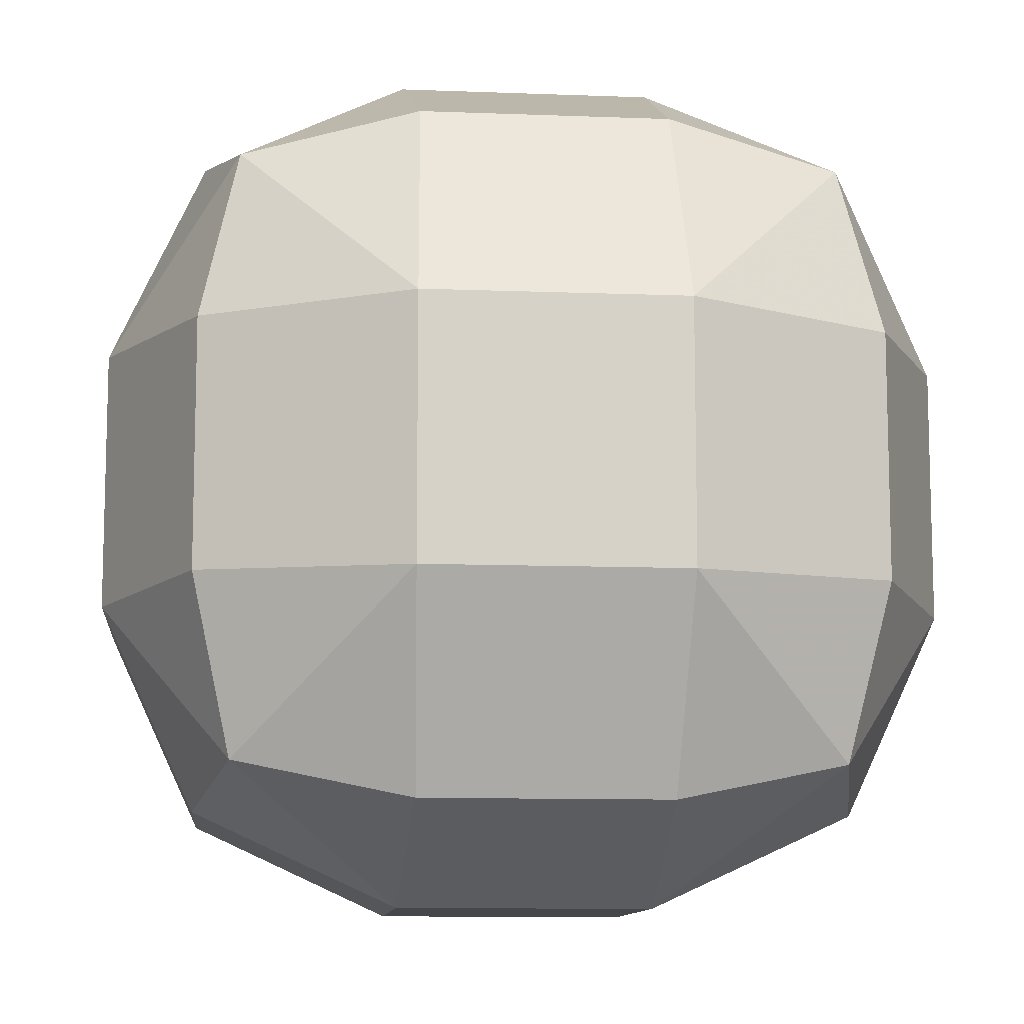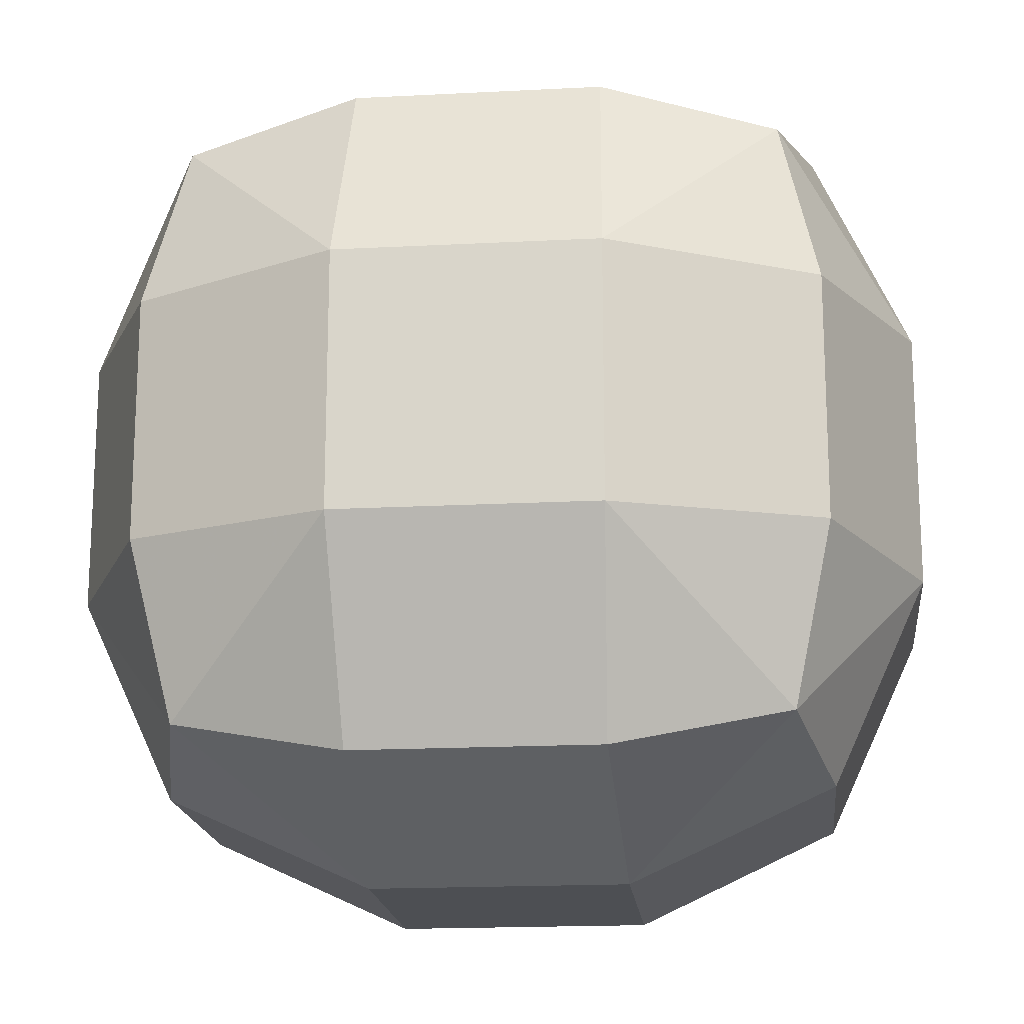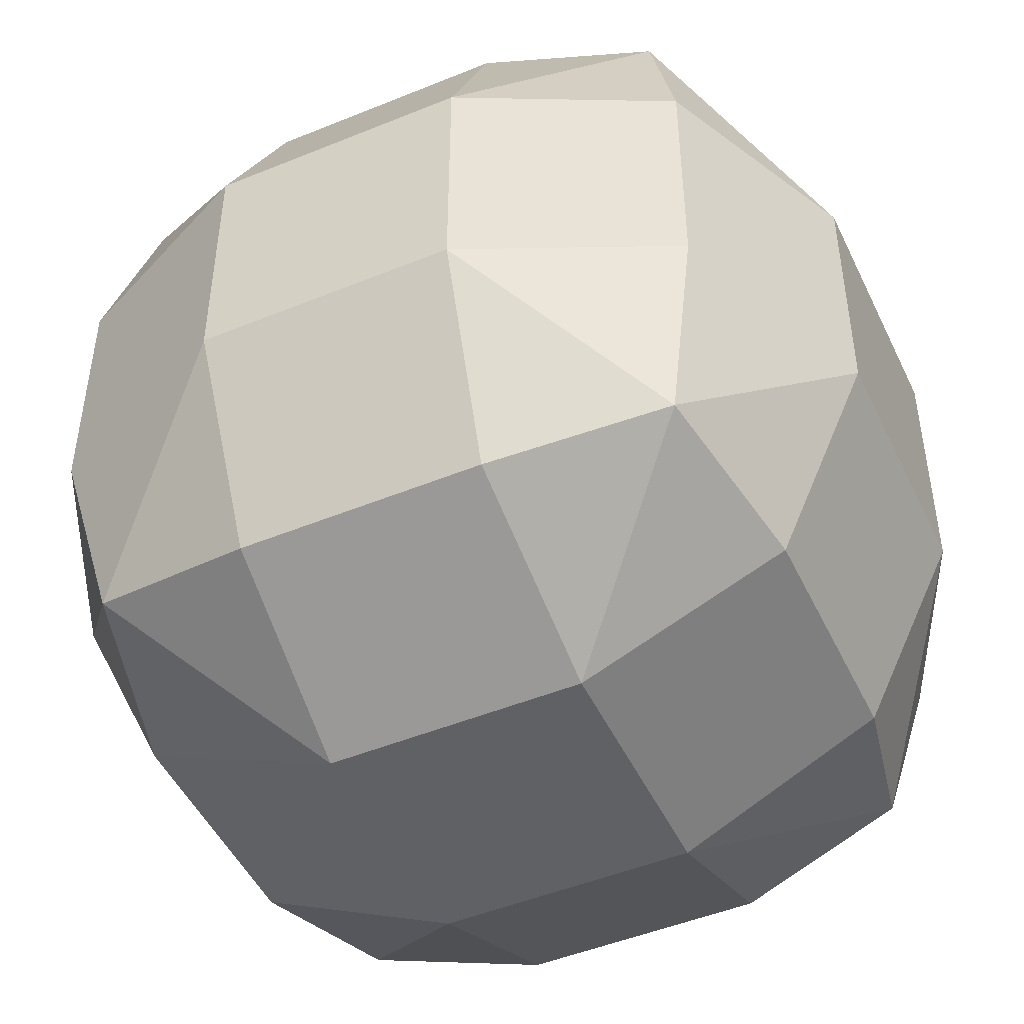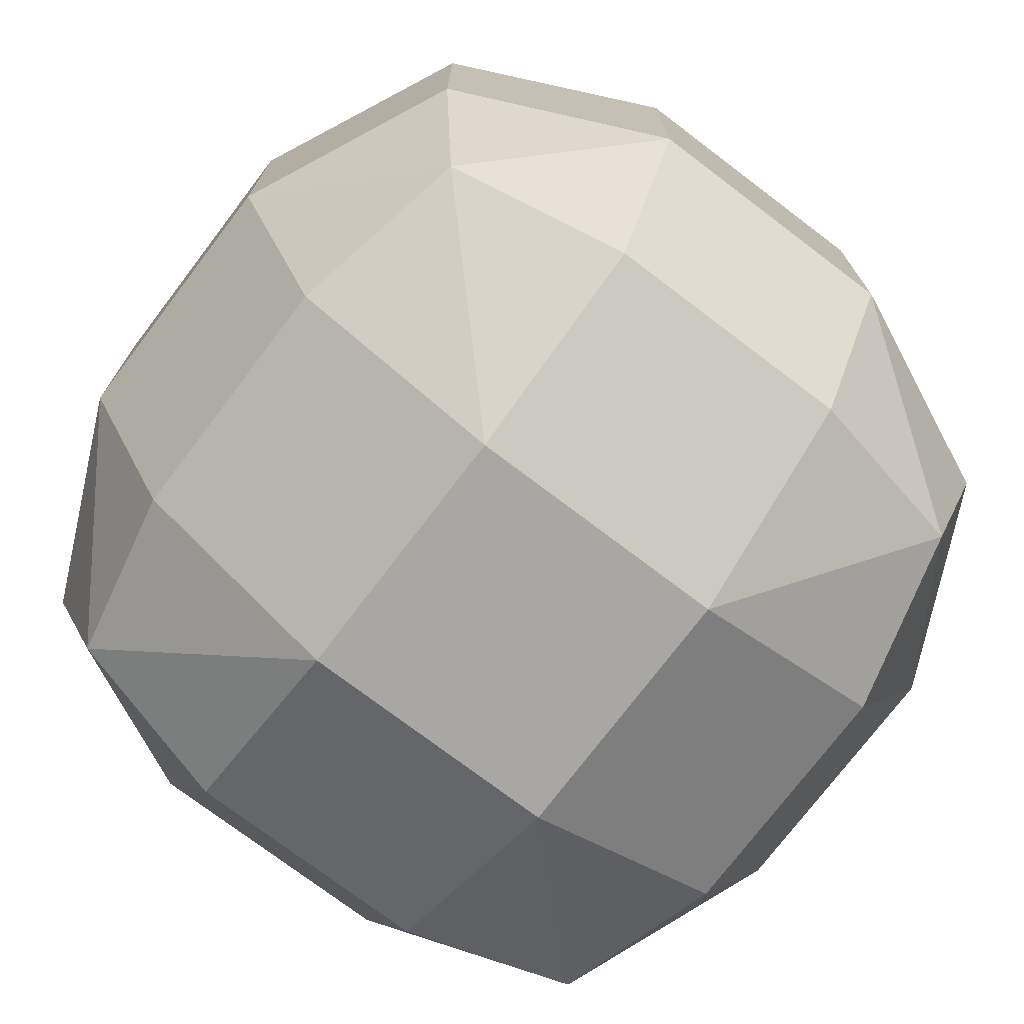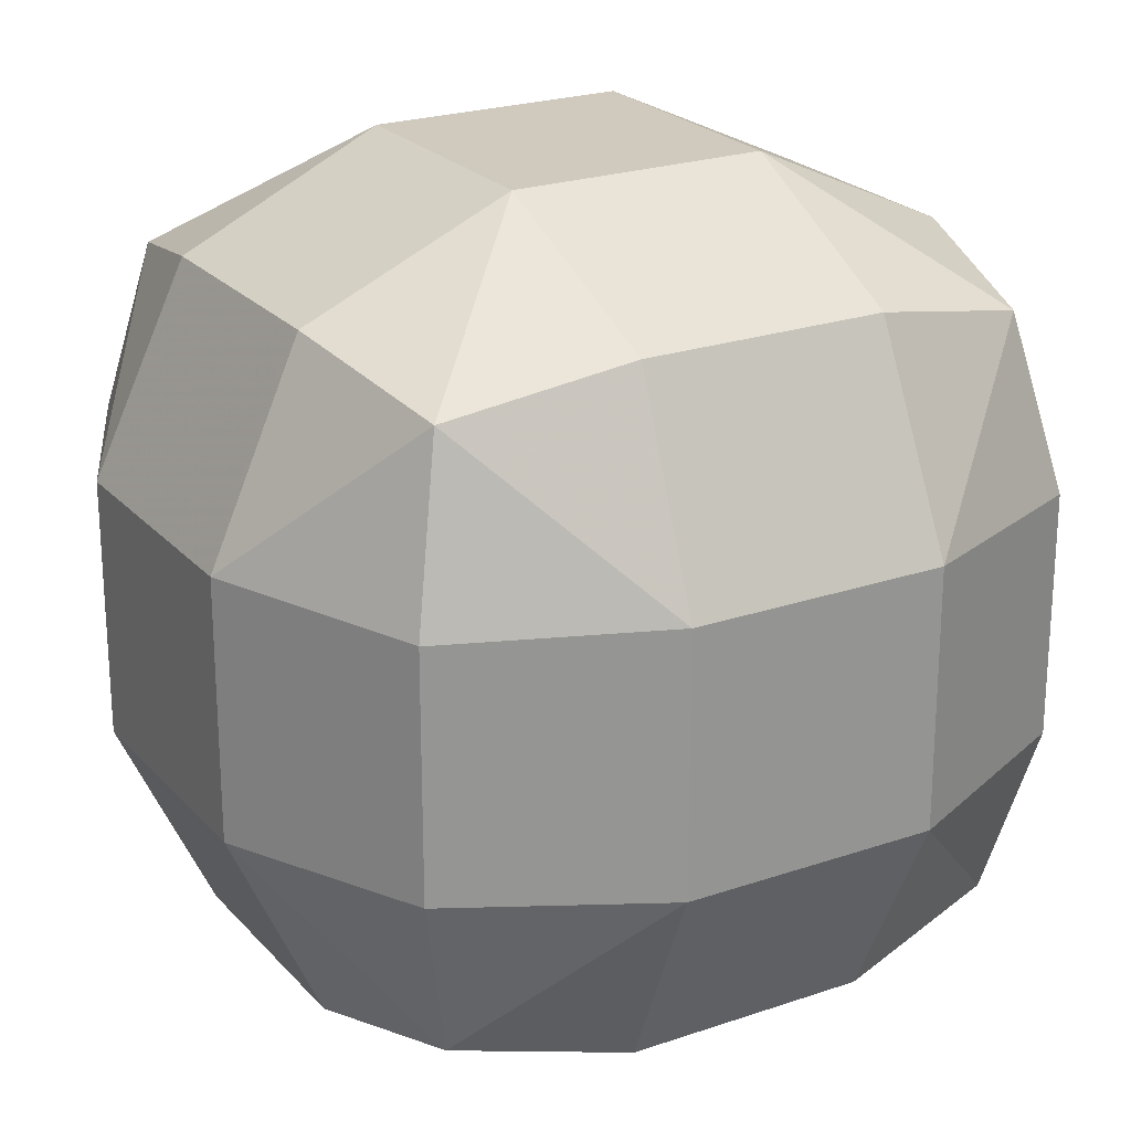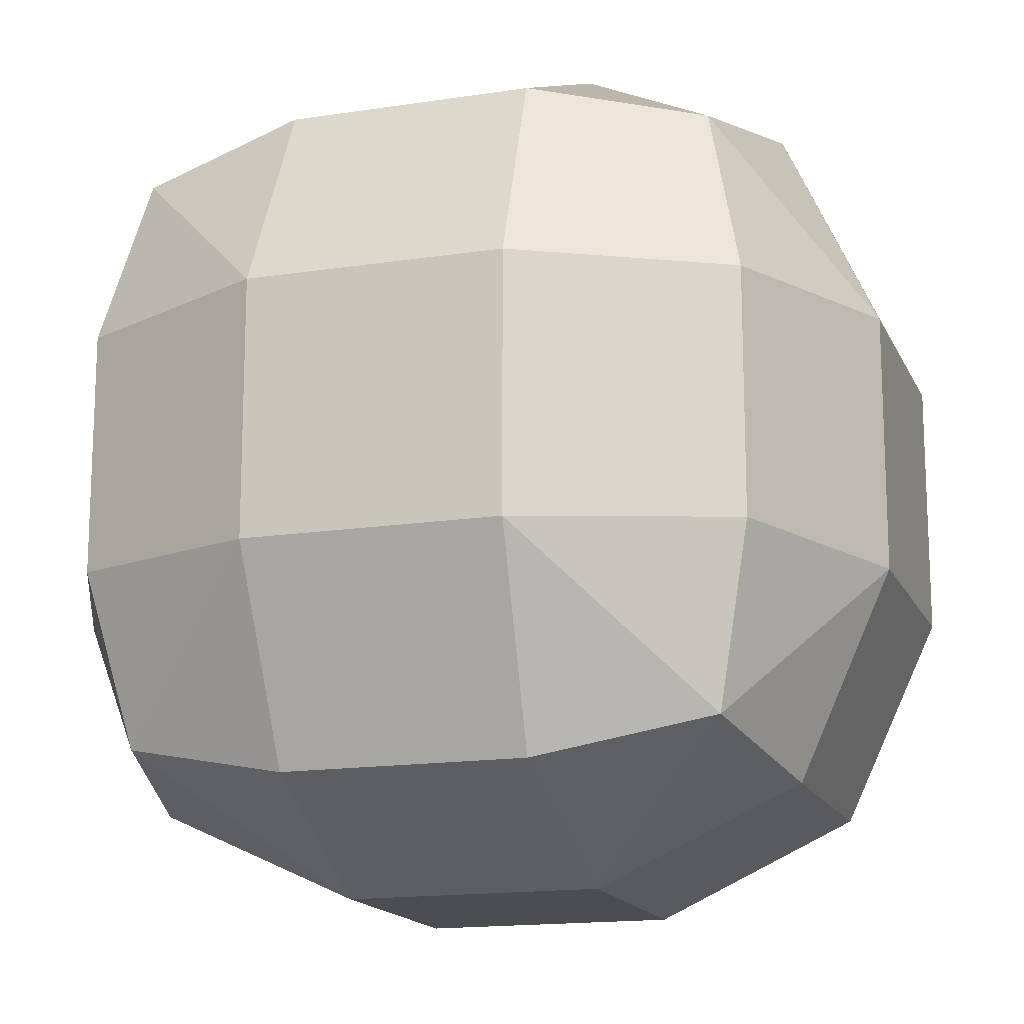
<metadata>
{"format":"obj","ext":"obj","renderer":"f3d","projection":"perspective","resolution":1024,"background":"white","views":[{"elev":-10.5,"azim":-95.6,"up":"+Z"},{"elev":-17.7,"azim":-174.1,"up":"+Z"},{"elev":-48.3,"azim":24.6,"up":"+Y"},{"elev":-74.6,"azim":142.8,"up":"+Y"},{"elev":23.1,"azim":-120.3,"up":"+Z"},{"elev":-15.7,"azim":-72.1,"up":"+Y"}]}
</metadata>
<code>
v 0.08812 0.08812 0.08812
v 0.08812 0.08812 -0.08812
v -0.08812 0.08812 -0.08812
v -0.08812 0.08812 0.08812
v 0.08812 -0.08812 0.08812
v 0.08812 -0.08812 -0.08812
v -0.08812 -0.08812 -0.08812
v -0.08812 -0.08812 0.08812
v 0.03838 0.1273 0.03838
v 0.03838 0.1273 -0.03838
v -0.03838 0.1273 -0.03838
v -0.03838 0.1273 0.03838
v 0.1273 -0.03838 0.03838
v 0.1273 -0.03838 -0.03838
v 0.1273 0.03838 -0.03838
v 0.1273 0.03838 0.03838
v 0.03838 -0.03838 -0.1273
v -0.03838 -0.03838 -0.1273
v -0.03838 0.03838 -0.1273
v 0.03838 0.03838 -0.1273
v -0.1273 -0.03838 -0.03838
v -0.1273 -0.03838 0.03838
v -0.1273 0.03838 0.03838
v -0.1273 0.03838 -0.03838
v -0.03838 -0.03838 0.1273
v 0.03838 -0.03838 0.1273
v 0.03838 0.03838 0.1273
v -0.03838 0.03838 0.1273
v -0.03838 -0.1273 0.03838
v -0.03838 -0.1273 -0.03838
v 0.03838 -0.1273 -0.03838
v 0.03838 -0.1273 0.03838
v 0.09925 0.09925 0.03647
v 0.09925 0.09925 -0.03647
v 0.03647 0.09925 -0.09925
v -0.03647 0.09925 -0.09925
v -0.09925 0.09925 -0.03647
v -0.09925 0.09925 0.03647
v -0.03647 0.09925 0.09925
v 0.03647 0.09925 0.09925
v 0.09925 -0.09925 0.03647
v 0.09925 -0.09925 -0.03647
v 0.09925 -0.03647 -0.09925
v 0.09925 0.03647 -0.09925
v 0.09925 0.03647 0.09925
v 0.09925 -0.03647 0.09925
v 0.03647 -0.09925 -0.09925
v -0.03647 -0.09925 -0.09925
v -0.09925 -0.03647 -0.09925
v -0.09925 0.03647 -0.09925
v -0.09925 -0.09925 -0.03647
v -0.09925 -0.09925 0.03647
v -0.09925 -0.03647 0.09925
v -0.09925 0.03647 0.09925
v -0.03647 -0.09925 0.09925
v 0.03647 -0.09925 0.09925
f 9 33 34 10
f 13 41 42 14
f 17 47 48 18
f 21 51 52 22
f 25 55 56 26
f 29 52 51 30
f 9 10 11 12
f 40 9 12 39
f 38 12 11 37
f 36 11 10 35
f 13 14 15 16
f 46 13 16 45
f 33 16 15 34
f 44 15 14 43
f 17 18 19 20
f 43 17 20 44
f 35 20 19 36
f 50 19 18 49
f 21 22 23 24
f 49 21 24 50
f 37 24 23 38
f 54 23 22 53
f 25 26 27 28
f 53 25 28 54
f 39 28 27 40
f 45 27 26 46
f 29 30 31 32
f 55 29 32 56
f 41 32 31 42
f 47 31 30 48
f 9 40 1 33
f 16 33 1 45
f 27 45 1 40
f 10 34 2 35
f 15 44 2 34
f 20 35 2 44
f 11 36 3 37
f 19 50 3 36
f 24 37 3 50
f 12 38 4 39
f 23 54 4 38
f 28 39 4 54
f 13 46 5 41
f 26 56 5 46
f 32 41 5 56
f 14 42 6 43
f 17 43 6 47
f 31 47 6 42
f 18 48 7 49
f 21 49 7 51
f 30 51 7 48
f 22 52 8 53
f 25 53 8 55
f 29 55 8 52

</code>
